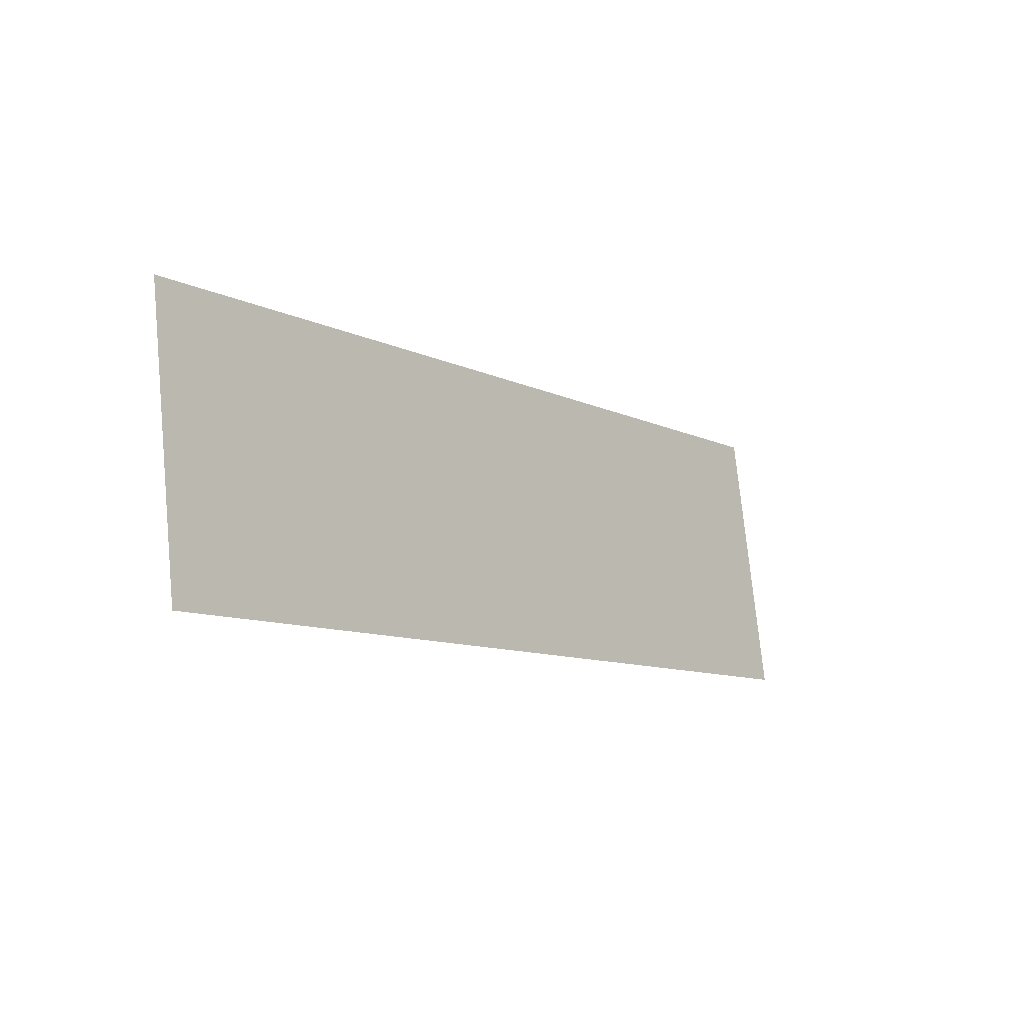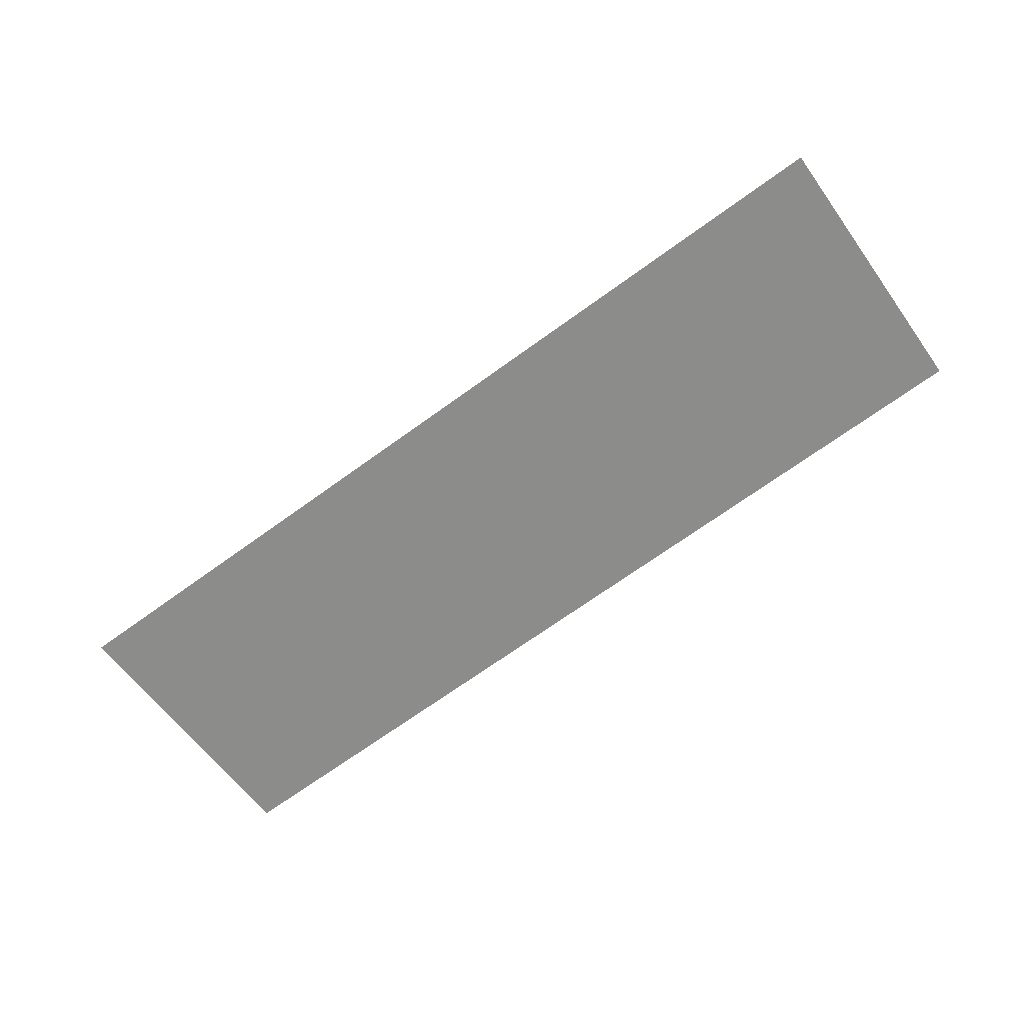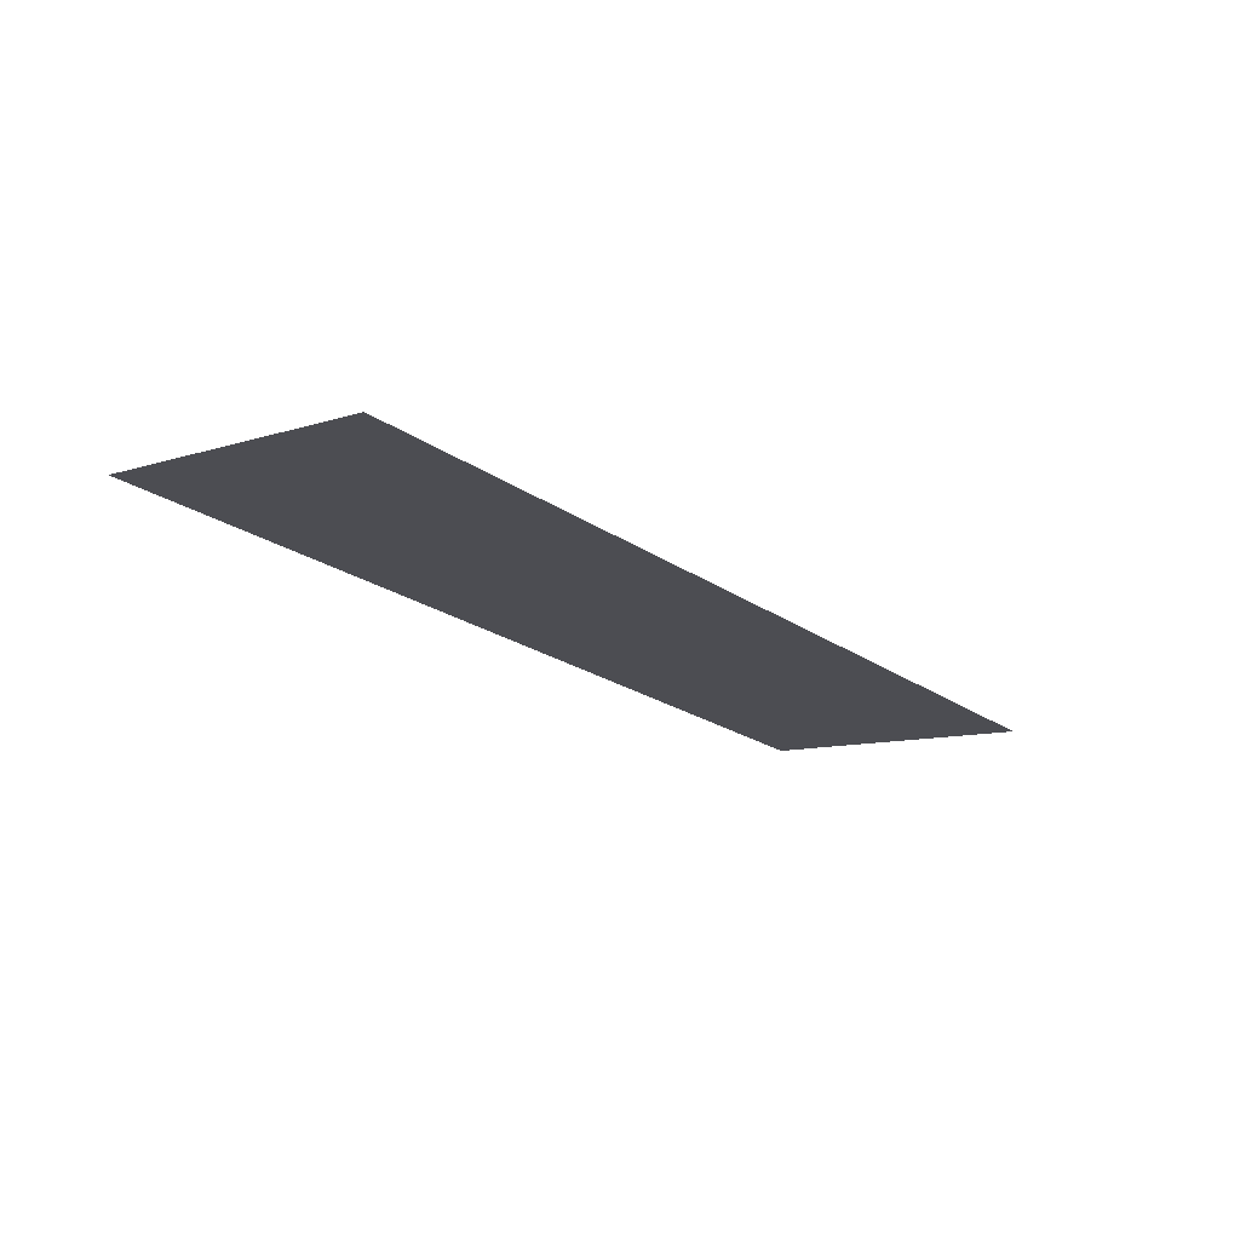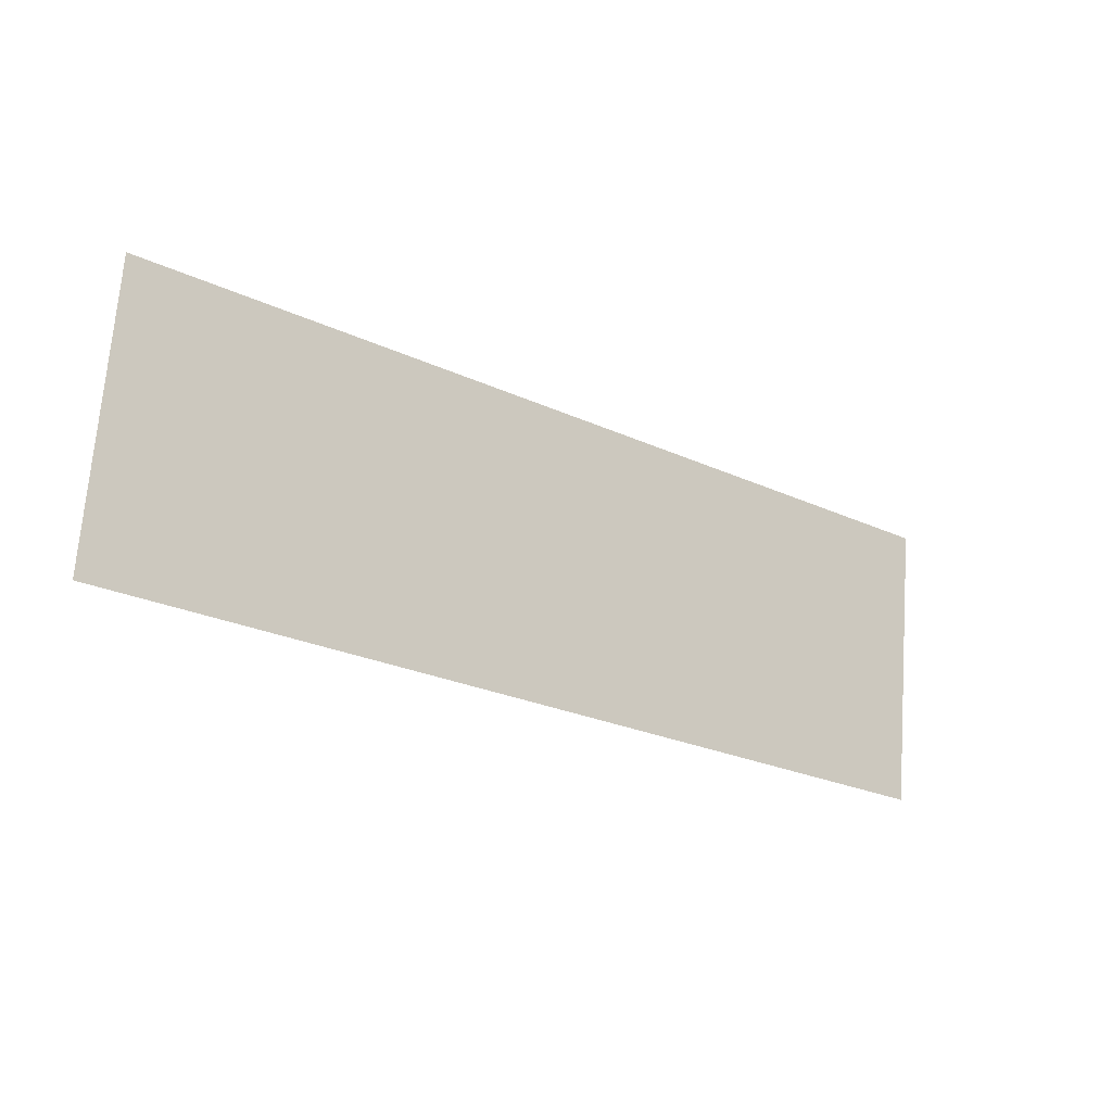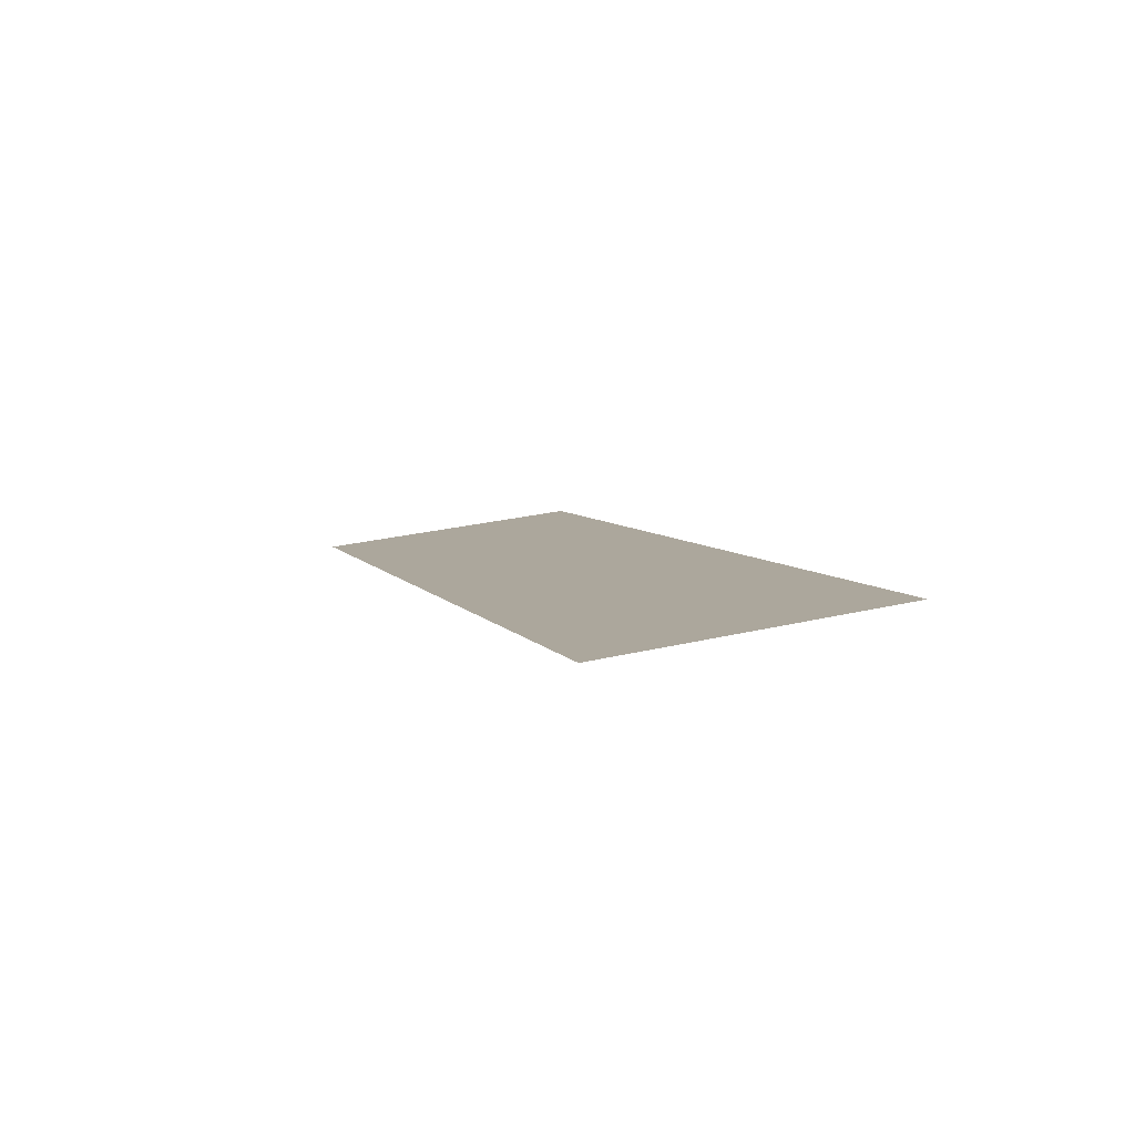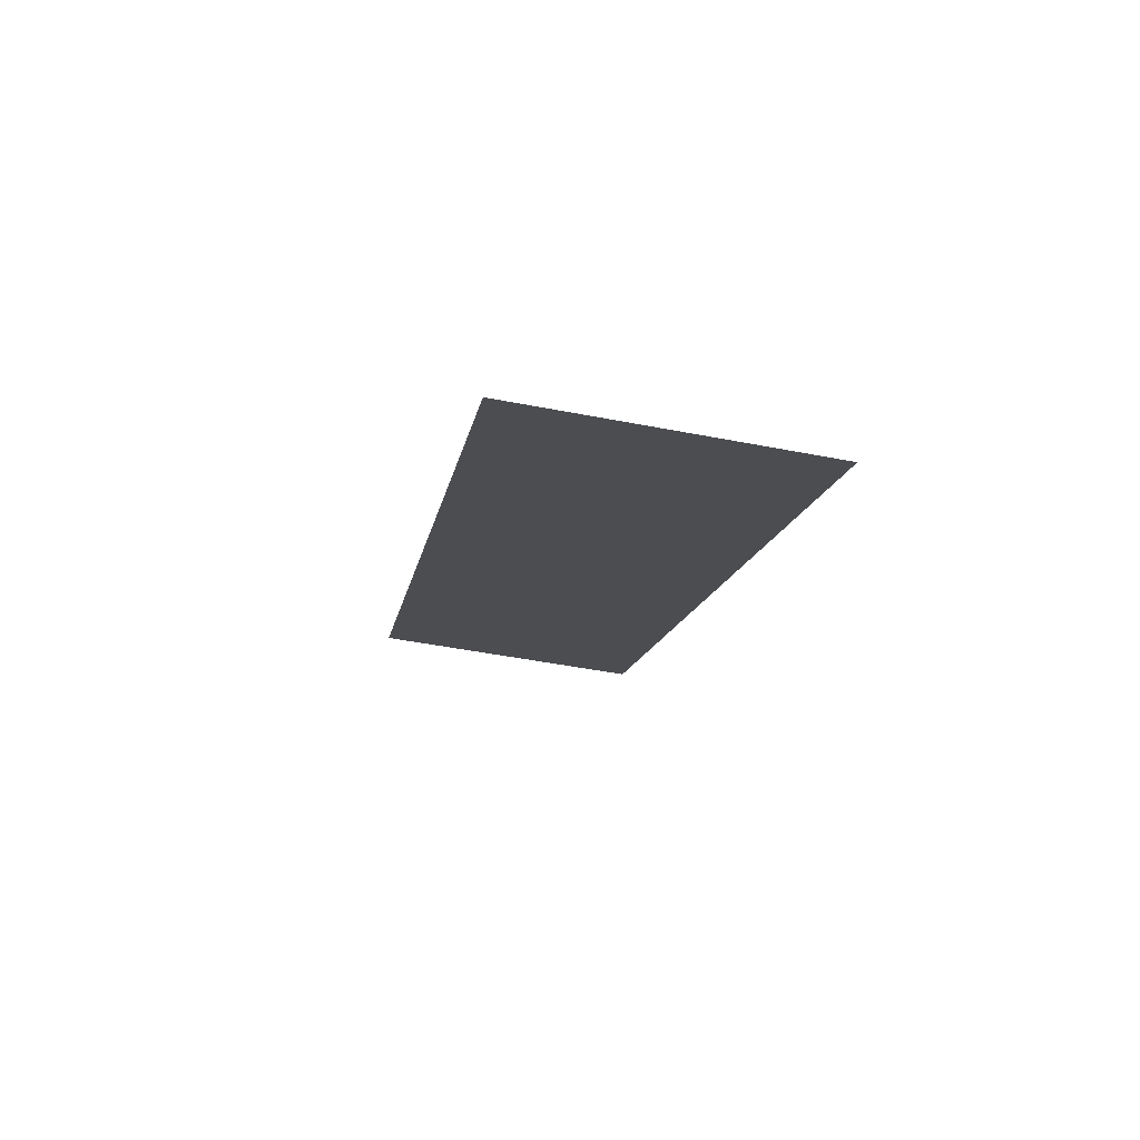
<metadata>
{"format":"obj","ext":"obj","renderer":"f3d","projection":"perspective","resolution":1024,"background":"white","views":[{"elev":-9.6,"azim":128.4,"up":"+Z"},{"elev":-69.5,"azim":35.9,"up":"+Y"},{"elev":-21.1,"azim":-51.1,"up":"+Y"},{"elev":-24.9,"azim":-37.0,"up":"+Z"},{"elev":6.2,"azim":71.8,"up":"+Y"},{"elev":-13.3,"azim":-99.6,"up":"+Y"}]}
</metadata>
<code>
o #ID3703
v -0.2646 0.03001 -0.1068
v -0.3223 0.03226 -0.1248
v -0.3223 0.03001 -0.1068
v -0.2646 0.03226 -0.1248
f 1 2 3
f 3 2 1
f 2 1 4
f 4 1 2

</code>
